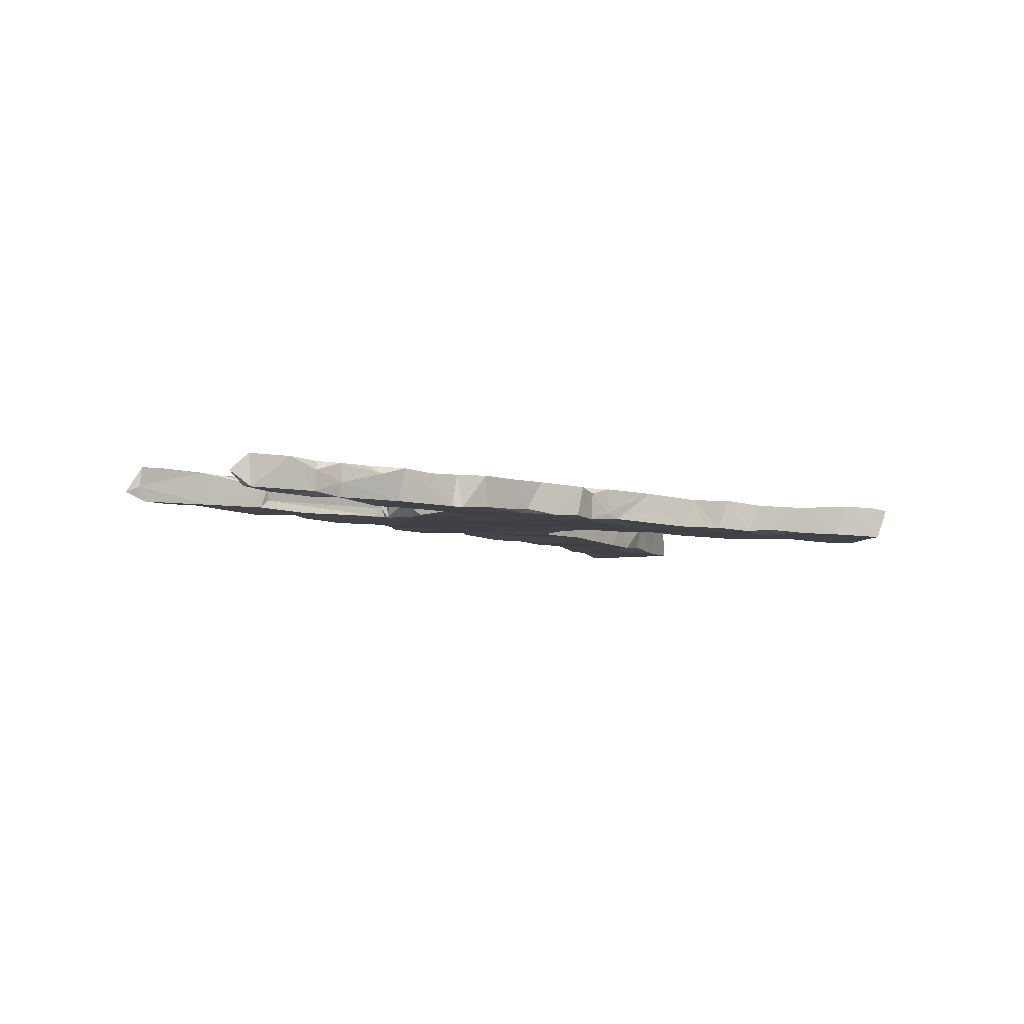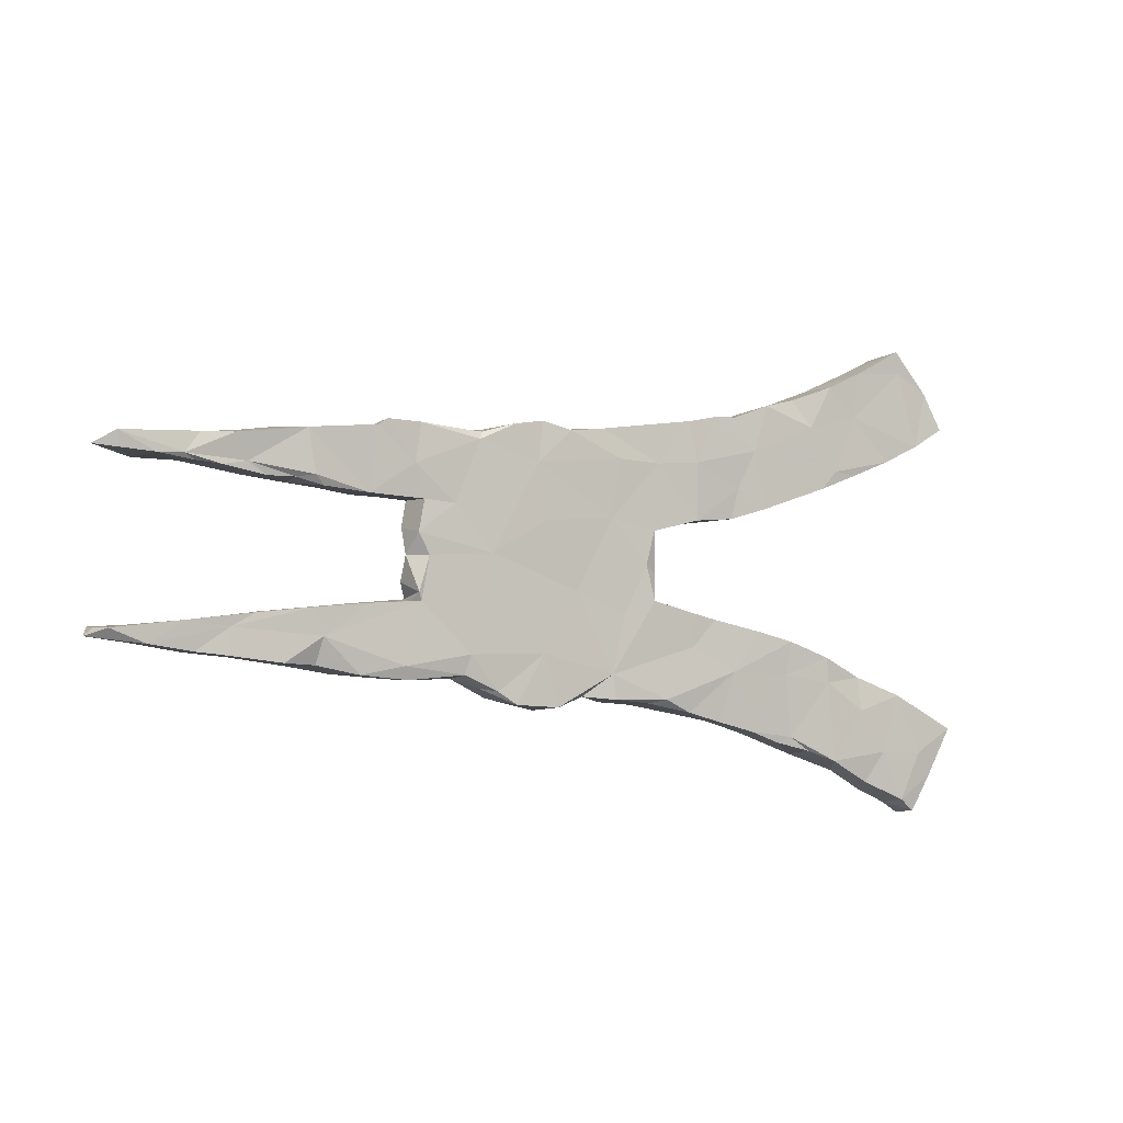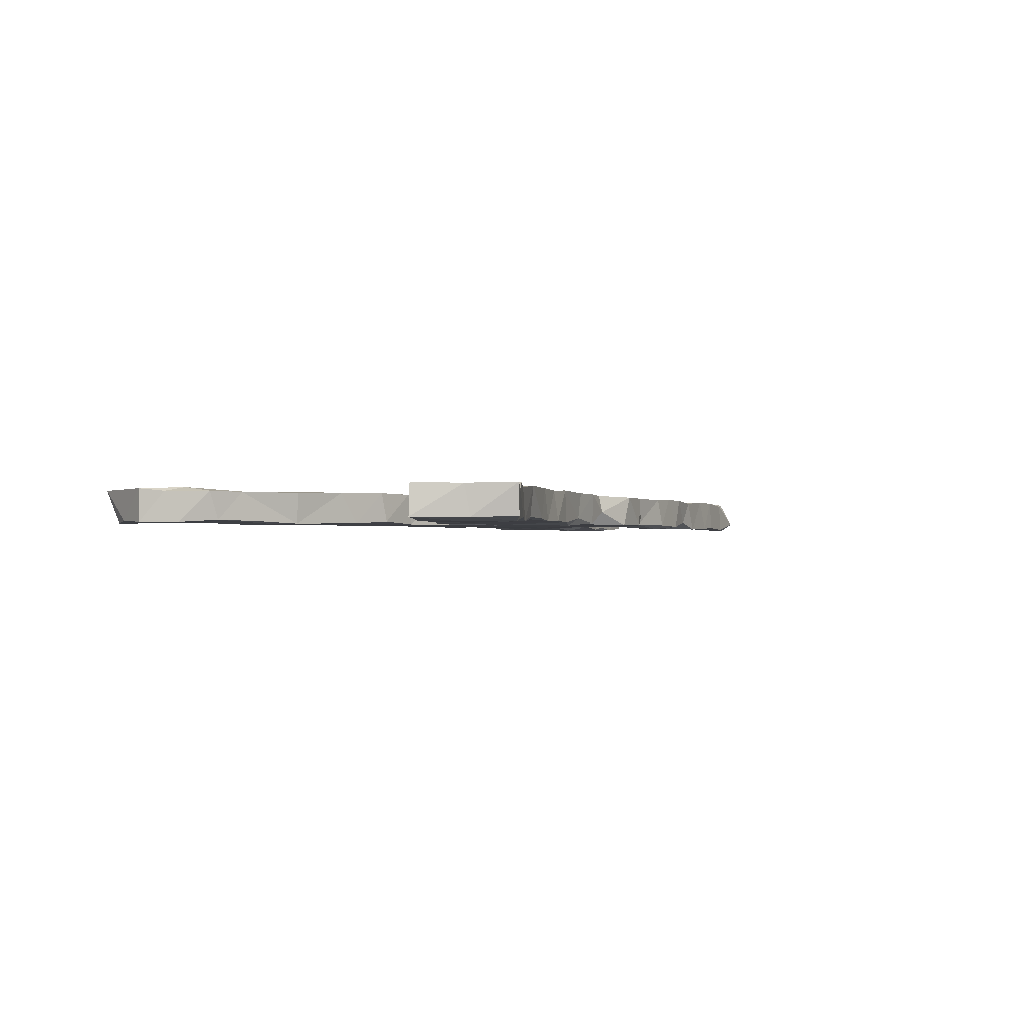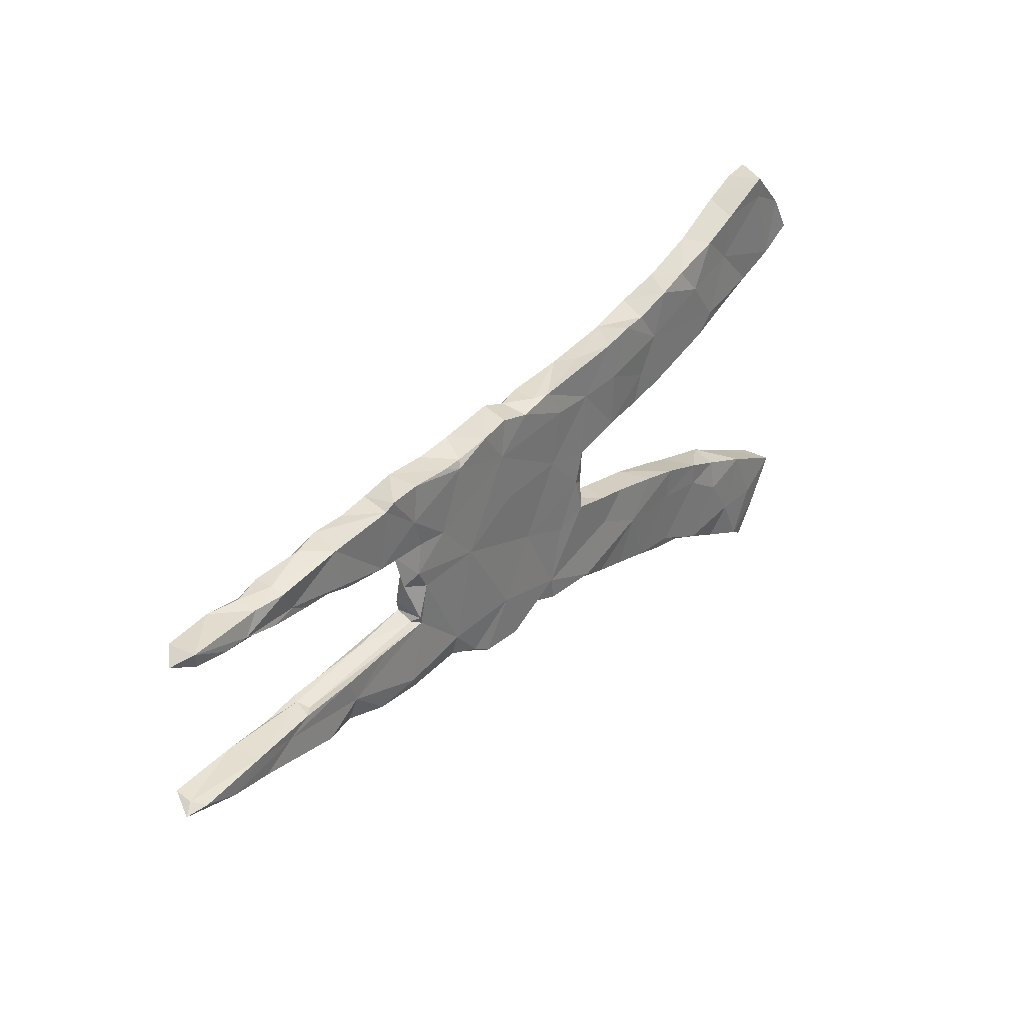
<metadata>
{"format":"obj","ext":"obj","renderer":"f3d","projection":"perspective","resolution":1024,"background":"white","views":[{"elev":-6.0,"azim":133.8,"up":"+Z"},{"elev":-5.1,"azim":147.0,"up":"+Y"},{"elev":-1.3,"azim":-61.3,"up":"+Z"},{"elev":33.3,"azim":129.4,"up":"+Y"}]}
</metadata>
<code>
v 0.8845 0.1333 0.002673
v 0.8958 -0.1385 -0.01183
v 0.8551 0.1525 -0.02304
v 0.8776 -0.1254 -0.001843
v 0.8569 0.1475 0.03154
v 0.8513 0.128 -0.01998
v 0.837 -0.1284 0.03391
v 0.8751 -0.1228 0.03089
v 0.8063 -0.1472 -0.02466
v 0.8142 -0.1436 0.02847
v 0.7964 0.1247 -0.02401
v 0.8125 0.1225 0.03528
v 0.7463 -0.111 -0.02402
v 0.7782 0.1563 0.03347
v 0.8652 -0.1263 -0.02685
v 0.7598 -0.113 0.03146
v 0.7307 0.1647 0.01484
v 0.7549 0.127 -0.02494
v 0.7286 0.1606 -0.02052
v 0.7346 0.118 -0.01846
v 0.7345 -0.1561 -0.02128
v 0.7283 -0.1551 0.0331
v 0.6782 -0.1185 -0.02145
v 0.6958 0.1146 -0.02367
v 0.6854 -0.1603 -0.02336
v 0.6541 0.1229 -0.01987
v 0.742 0.123 0.03393
v 0.7163 0.1509 0.03151
v 0.6764 0.1627 -0.02653
v 0.6868 -0.1064 0.02799
v 0.6455 0.1087 0.02801
v 0.7224 -0.1392 0.03342
v 0.6767 0.1676 -0.002072
v 0.6133 0.1634 0.03231
v 0.6786 0.1663 0.03074
v 0.6395 -0.0967 -0.02174
v 0.6226 0.1044 -0.01677
v 0.6276 -0.09413 0.01437
v 0.5772 0.1005 0.01909
v 0.5999 0.1817 0.01817
v 0.567 -0.1714 0.02871
v 0.5468 -0.08572 -0.02553
v 0.5768 0.1052 -0.01881
v 0.5953 -0.1694 -0.0261
v 0.6022 0.1238 0.03297
v 0.6593 -0.1601 0.03406
v 0.5948 -0.09749 0.03212
v 0.5598 0.18 -0.02516
v 0.5316 -0.1282 -0.02517
v 0.5286 0.09864 0.03041
v 0.5387 -0.1709 -0.01249
v 0.5479 0.11 -0.02738
v 0.5314 0.09508 -0.0207
v 0.6223 -0.09782 -0.007982
v 0.6192 -0.09239 0.02789
v 0.4946 -0.1813 0.03314
v 0.5491 0.1841 0.03224
v 0.5235 -0.1498 0.03019
v 0.4694 -0.1841 -0.02217
v 0.4598 0.09121 0.03325
v 0.4443 0.193 -0.0259
v 0.3918 -0.07101 -0.02011
v 0.4539 -0.07607 -0.02266
v 0.4915 0.1875 0.02858
v 0.4714 -0.07532 0.02148
v 0.4349 0.1952 0.03043
v 0.4557 0.08939 -0.02208
v 0.3864 -0.1898 -0.02028
v 0.3612 0.08637 -0.02083
v 0.4307 -0.1852 0.0338
v 0.3678 -0.06426 0.02938
v 0.4107 0.08871 0.02111
v 0.369 -0.1882 0.03141
v 0.4252 0.1099 0.03277
v 0.373 0.03517 -0.02471
v 0.381 0.001374 0.001948
v 0.3783 -0.03927 0.02306
v 0.3597 0.01219 0.02852
v 0.3708 -0.05606 -0.02327
v 0.3749 -0.06942 -0.004864
v 0.3724 0.2049 0.03355
v 0.4293 0.2034 -0.02753
v 0.3956 -0.1692 -0.02719
v 0.3743 0.04517 0.02832
v 0.3683 0.2035 -0.02205
v 0.3797 0.1401 -0.02519
v 0.3659 -0.06951 -0.0211
v 0.3118 0.0354 0.03076
v 0.3084 0.08298 -0.02313
v 0.3489 -0.02544 0.03556
v 0.3629 0.0885 0.03563
v 0.3838 -0.1433 0.02845
v 0.2418 0.009636 -0.025
v 0.2984 0.2022 0.03366
v 0.2965 0.1991 -0.02002
v 0.2889 -0.1801 -0.02
v 0.2644 0.1855 -0.0232
v 0.285 -0.1845 0.03237
v 0.353 0.0009495 -0.02345
v 0.2973 -0.1392 0.03217
v 0.2319 0.2089 0.03383
v 0.2291 -0.2049 -0.0207
v 0.2575 0.1982 -0.01651
v 0.2584 -0.1993 -0.007481
v 0.2794 -0.1484 -0.02453
v 0.305 0.1697 0.0291
v 0.1962 -0.2248 -0.02297
v 0.2237 -0.2136 0.03042
v 0.1581 0.1577 -0.02478
v 0.1996 0.215 -0.02428
v 0.2155 0.1778 0.03263
v 0.2556 0.1021 0.03326
v 0.1842 -0.1826 0.02967
v 0.2541 -0.03677 0.03173
v 0.136 -0.2316 0.02979
v 0.1317 0.09871 0.02912
v 0.1365 0.2271 0.0314
v 0.1475 -0.1434 -0.0249
v 0.1245 0.1975 0.03442
v 0.1479 0.2238 -0.02194
v 0.1426 0.06644 -0.02453
v 0.09925 0.218 0.02333
v 0.1205 -0.2277 -0.02373
v 0.1402 -0.02774 0.03461
v 0.06117 -0.2024 0.03144
v 0.09586 0.2122 -0.02481
v 0.08263 -0.04322 -0.02022
v 0.0559 0.2206 -0.009878
v 0.08517 -0.1376 0.03398
v 0.03142 0.2214 -0.02049
v -0.001055 -0.08313 0.0295
v 0.06089 -0.2095 0.0004286
v 0.05552 0.2193 0.03486
v -0.005829 0.1508 0.0353
v 0.002253 0.1738 -0.02541
v 0.01588 -0.1734 -0.02208
v 0.00897 -0.2141 -0.02133
v 0.01749 0.07718 -0.0229
v 0.006018 0.04945 0.02875
v 0.007403 -0.2168 0.03242
v -0.008386 -0.0763 -0.02198
v -0.06446 -0.05314 -0.02534
v -0.04895 0.004709 -0.02399
v -0.06072 0.06475 0.03558
v -0.1359 0.2467 -0.02452
v -0.07034 -0.008992 0.03183
v -0.1045 0.07497 0.0317
v -0.07286 0.1717 -0.02375
v -0.06481 0.06081 -0.02368
v -0.07229 -0.007722 -0.01518
v -0.05109 -0.2202 0.03288
v -0.05623 0.2279 0.03505
v -0.1349 -0.233 -0.02152
v -0.05917 -0.2189 -0.01318
v -0.06947 -0.05942 0.03578
v -0.1355 -0.2085 0.03287
v -0.1102 0.07468 0.01087
v -0.1059 -0.1245 0.0319
v -0.08065 0.2348 0.004758
v -0.1518 0.08283 -0.02355
v -0.1309 -0.06813 -0.0242
v -0.1447 -0.0711 0.02841
v -0.1432 -0.1259 -0.02197
v -0.08669 -0.2126 -0.02688
v -0.1506 0.1789 -0.02657
v -0.1394 0.152 0.03563
v -0.1411 -0.2338 0.03509
v -0.1638 0.08268 0.03137
v -0.1955 -0.2476 -0.02045
v -0.1898 0.2584 -0.02347
v -0.217 -0.1447 0.02968
v -0.2727 0.2077 -0.02442
v -0.1729 0.2504 0.02992
v -0.1884 -0.07965 -0.02178
v -0.2257 -0.1642 -0.02672
v -0.2059 -0.2449 0.03274
v -0.2339 0.2616 -0.02139
v -0.2639 -0.2633 -0.02163
v -0.2259 0.09006 -0.01922
v -0.2368 0.09369 0.03274
v -0.2543 0.269 0.03402
v -0.2389 0.1418 -0.02145
v -0.2748 -0.2629 0.03419
v -0.3223 -0.2067 0.03012
v -0.277 -0.09668 -0.02528
v -0.3449 -0.1116 -0.027
v -0.2513 0.1769 0.03219
v -0.3201 -0.2812 -0.01847
v -0.2543 -0.09257 0.02945
v -0.2973 0.2862 -0.02524
v -0.2938 0.1105 -0.02301
v -0.3464 -0.1193 0.03194
v -0.348 -0.2717 -0.01998
v -0.3562 0.3011 -0.0196
v -0.3307 0.2932 0.0281
v -0.3874 -0.2947 -0.017
v -0.3267 0.1211 0.03093
v -0.3856 -0.2996 0.03452
v -0.3342 -0.1676 -0.02441
v -0.3389 0.2037 0.03385
v -0.4183 0.153 -0.02514
v -0.422 -0.1368 -0.02724
v -0.4259 0.3295 0.02841
v -0.3932 0.2566 -0.02699
v -0.4012 -0.1348 0.02993
v -0.4375 -0.3119 -0.02497
v -0.448 0.1849 -0.02586
v -0.4202 0.1491 0.02882
v -0.4691 0.2009 0.02842
v -0.5108 -0.165 0.03042
v -0.471 0.2835 0.02836
v -0.3902 -0.2438 0.03463
v -0.4391 0.3312 -0.02298
v -0.4736 -0.3278 0.02839
v -0.4941 0.1817 -0.02149
v -0.5216 0.1937 0.02815
v -0.4251 -0.1789 -0.02661
v -0.5017 0.3602 -0.023
v -0.5229 0.3727 0.03563
v -0.5101 -0.3479 -0.01971
v -0.4977 -0.2256 -0.02718
v -0.496 -0.1688 -0.01981
v -0.4933 0.2828 -0.02049
v -0.5858 -0.3837 0.02164
v -0.5781 0.4003 0.03435
v -0.546 -0.2962 -0.02787
v -0.5812 -0.1987 -0.02636
v -0.5663 0.2102 -0.02018
v -0.5863 -0.3783 -0.02723
v -0.5356 -0.2627 0.02877
v -0.5408 -0.3613 0.0344
v -0.6052 0.2487 0.03472
v -0.5822 0.2157 0.02903
v -0.5887 0.4076 -0.02602
v -0.6014 0.3431 0.03324
v -0.6228 -0.4009 0.0309
v -0.6272 -0.2969 -0.02762
v -0.6568 0.3383 -0.02213
v -0.6208 -0.2752 0.03019
v -0.6169 0.411 0.03051
v -0.616 -0.3984 -0.02066
v -0.6506 0.256 0.02731
v -0.6233 -0.3729 0.02809
v -0.5938 0.3695 -0.02374
v -0.6321 0.2419 -0.02441
v -0.6331 -0.2252 0.03309
v -0.6549 -0.3354 -0.02212
v -0.6898 0.2785 0.03062
v -0.6902 0.2766 -0.02491
v -0.7018 -0.2551 -0.02188
v -0.661 -0.3282 0.02929
v -0.6961 -0.2533 0.03057
f 2 10 9
f 9 10 22
f 59 70 68
f 107 115 123
f 154 140 151
f 153 154 167
f 154 151 167
f 188 183 198
f 247 236 251
f 90 88 114
f 77 76 78
f 77 78 90
f 131 139 146
f 124 139 131
f 71 79 77
f 71 77 90
f 80 79 71
f 131 146 155
f 129 124 131
f 71 90 114
f 71 65 80
f 47 65 71
f 58 47 71
f 58 71 92
f 47 55 65
f 38 65 55
f 30 55 47
f 32 30 47
f 32 47 46
f 55 30 38
f 32 16 30
f 16 38 30
f 16 4 13
f 32 7 16
f 8 4 16
f 2 8 7
f 10 2 7
f 100 71 114
f 70 58 92
f 47 58 46
f 46 22 32
f 22 46 25
f 10 32 22
f 10 7 32
f 162 174 189
f 162 155 161
f 158 155 162
f 114 124 113
f 92 71 100
f 56 58 70
f 41 46 58
f 44 46 41
f 162 189 171
f 131 155 158
f 113 124 129
f 113 100 114
f 59 56 70
f 51 56 59
f 41 58 56
f 51 41 56
f 192 189 186
f 158 162 171
f 140 129 131
f 98 100 108
f 73 92 100
f 98 73 100
f 98 96 73
f 73 70 92
f 156 151 158
f 151 131 158
f 140 131 151
f 125 129 140
f 115 113 129
f 100 113 108
f 96 98 104
f 104 98 108
f 205 202 210
f 192 205 184
f 189 192 184
f 184 171 189
f 156 158 171
f 132 125 140
f 115 125 132
f 123 115 132
f 115 129 125
f 108 113 115
f 107 108 115
f 184 205 210
f 184 176 171
f 156 171 176
f 167 151 156
f 246 210 227
f 176 167 156
f 153 167 169
f 169 167 176
f 210 246 230
f 212 210 230
f 184 210 212
f 183 184 212
f 176 184 183
f 178 176 183
f 230 246 239
f 183 212 198
f 251 246 252
f 239 246 251
f 198 212 230
f 214 198 230
f 250 251 252
f 231 214 230
f 243 239 251
f 231 230 239
f 243 231 239
f 224 220 231
f 220 214 231
f 236 243 251
f 236 224 243
f 241 224 236
f 224 231 243
f 138 127 143
f 75 76 99
f 149 138 143
f 76 75 84
f 75 99 93
f 160 149 157
f 160 157 168
f 182 179 191
f 84 75 69
f 89 75 93
f 69 75 89
f 148 149 160
f 160 179 182
f 191 197 201
f 191 201 172
f 69 89 86
f 109 89 93
f 109 93 121
f 121 138 109
f 109 138 135
f 138 149 148
f 135 138 148
f 148 160 165
f 165 160 182
f 172 182 191
f 172 201 207
f 207 201 215
f 215 201 216
f 215 216 228
f 207 215 228
f 52 53 67
f 67 53 60
f 60 72 67
f 67 72 69
f 67 69 86
f 165 182 172
f 207 228 223
f 228 233 245
f 37 39 43
f 26 37 43
f 52 43 53
f 43 39 53
f 97 86 89
f 97 89 109
f 126 109 135
f 172 207 204
f 223 204 207
f 223 228 245
f 245 242 249
f 11 27 20
f 11 20 18
f 18 20 24
f 18 24 26
f 26 24 37
f 26 43 52
f 48 52 67
f 61 48 67
f 61 67 86
f 110 97 109
f 120 109 126
f 130 126 135
f 145 148 165
f 170 165 172
f 190 172 204
f 238 245 249
f 6 1 12
f 3 6 11
f 3 11 18
f 18 26 29
f 19 18 29
f 29 26 48
f 48 26 52
f 82 61 86
f 85 86 97
f 82 86 85
f 85 97 95
f 81 85 95
f 94 81 95
f 95 97 103
f 94 95 103
f 110 103 97
f 101 103 110
f 120 110 109
f 120 126 122
f 128 122 126
f 128 126 130
f 128 130 152
f 152 130 159
f 145 130 148
f 130 145 159
f 173 159 145
f 145 165 170
f 173 170 177
f 170 172 177
f 177 172 190
f 194 190 204
f 3 1 6
f 3 18 19
f 14 3 19
f 14 19 17
f 17 19 33
f 33 19 29
f 33 29 48
f 40 33 48
f 57 40 48
f 48 61 57
f 57 61 64
f 64 61 66
f 66 61 82
f 181 177 190
f 195 181 190
f 195 190 194
f 194 204 213
f 213 204 223
f 223 245 244
f 238 244 245
f 203 194 213
f 195 194 203
f 213 223 218
f 218 223 244
f 218 244 234
f 234 244 238
f 219 218 234
f 240 234 238
f 229 220 224
f 226 229 237
f 206 214 220
f 206 220 226
f 221 206 226
f 247 251 250
f 206 196 198
f 193 196 206
f 206 198 214
f 188 198 196
f 193 188 196
f 250 252 246
f 178 183 188
f 178 188 193
f 193 206 217
f 217 206 221
f 227 221 226
f 227 226 237
f 250 227 237
f 178 193 199
f 199 193 217
f 246 227 250
f 154 153 164
f 221 227 222
f 222 227 210
f 137 132 140
f 137 154 164
f 136 137 164
f 137 140 154
f 153 169 175
f 164 153 175
f 175 178 199
f 222 217 221
f 136 123 132
f 136 132 137
f 163 164 175
f 175 169 178
f 202 199 217
f 202 217 222
f 202 222 210
f 96 104 102
f 107 104 108
f 107 102 104
f 102 107 118
f 118 107 123
f 118 123 136
f 136 164 163
f 186 185 175
f 186 175 199
f 186 199 202
f 205 186 202
f 68 70 73
f 83 59 68
f 96 83 68
f 96 68 73
f 96 102 105
f 118 105 102
f 174 163 175
f 186 189 185
f 205 192 186
f 44 41 51
f 44 51 49
f 49 51 59
f 49 59 83
f 105 83 96
f 127 136 141
f 127 118 136
f 142 136 163
f 141 136 142
f 161 163 174
f 185 174 175
f 174 185 189
f 44 25 46
f 23 25 44
f 93 105 118
f 161 142 163
f 162 161 174
f 9 22 21
f 21 22 25
f 23 21 25
f 63 49 87
f 87 49 83
f 87 83 105
f 99 87 105
f 155 142 161
f 7 8 16
f 130 135 148
f 4 2 15
f 15 2 9
f 15 9 13
f 23 9 21
f 13 9 23
f 16 13 38
f 36 13 23
f 42 36 23
f 23 44 49
f 36 42 54
f 38 54 65
f 54 42 62
f 62 42 63
f 42 49 63
f 65 54 80
f 63 87 62
f 62 87 80
f 79 87 99
f 99 105 93
f 127 93 118
f 143 141 142
f 143 142 150
f 150 155 146
f 79 80 87
f 127 141 143
f 149 143 150
f 76 77 79
f 76 79 99
f 93 127 121
f 138 121 127
f 146 149 150
f 146 139 144
f 78 88 90
f 116 124 114
f 149 146 144
f 76 84 78
f 78 84 88
f 114 88 112
f 124 116 139
f 144 139 134
f 147 144 134
f 203 213 218
f 81 82 85
f 66 82 81
f 173 145 170
f 11 6 12
f 24 31 37
f 53 50 60
f 201 197 208
f 220 229 226
f 237 229 247
f 241 236 247
f 229 241 247
f 229 224 241
f 225 234 240
f 225 219 234
f 235 225 240
f 219 225 235
f 203 218 219
f 211 219 235
f 211 203 219
f 248 240 238
f 235 240 248
f 34 40 57
f 35 33 40
f 35 17 33
f 28 17 35
f 28 14 17
f 5 3 14
f 1 3 5
f 232 235 248
f 195 203 211
f 187 181 195
f 173 177 181
f 187 173 181
f 166 152 173
f 152 159 173
f 133 128 152
f 122 128 133
f 119 122 133
f 117 120 122
f 119 117 122
f 117 110 120
f 101 110 117
f 119 101 117
f 101 94 103
f 106 81 94
f 81 106 74
f 66 81 74
f 64 66 74
f 50 57 64
f 45 34 57
f 31 35 34
f 28 35 31
f 27 28 31
f 27 14 28
f 27 12 14
f 12 5 14
f 1 5 12
f 38 13 36
f 242 248 249
f 232 211 235
f 209 200 211
f 200 195 211
f 200 187 195
f 134 133 152
f 111 101 119
f 94 101 106
f 50 45 57
f 31 34 45
f 24 27 31
f 20 27 24
f 11 12 27
f 242 232 248
f 242 233 232
f 245 233 242
f 209 211 232
f 233 209 232
f 173 187 166
f 119 133 134
f 106 101 111
f 106 111 112
f 91 106 112
f 74 106 91
f 60 64 74
f 50 64 60
f 39 50 53
f 39 45 50
f 37 31 39
f 39 31 45
f 228 216 233
f 216 209 233
f 197 200 208
f 134 152 166
f 116 119 134
f 116 111 119
f 112 111 116
f 72 60 74
f 208 209 216
f 201 208 216
f 208 200 209
f 187 200 197
f 168 166 187
f 116 134 139
f 116 114 112
f 88 91 112
f 69 72 91
f 91 84 69
f 72 74 91
f 197 180 187
f 180 168 187
f 147 166 168
f 147 134 166
f 84 91 88
f 191 179 180
f 191 180 197
f 168 180 179
f 160 168 179
f 157 147 168
f 144 147 157
f 149 144 157
f 237 247 250
f 169 176 178
f 4 15 13
f 38 36 54
f 42 23 49
f 80 54 62
f 150 142 155
f 248 238 249
f 34 35 40
f 8 2 4

</code>
